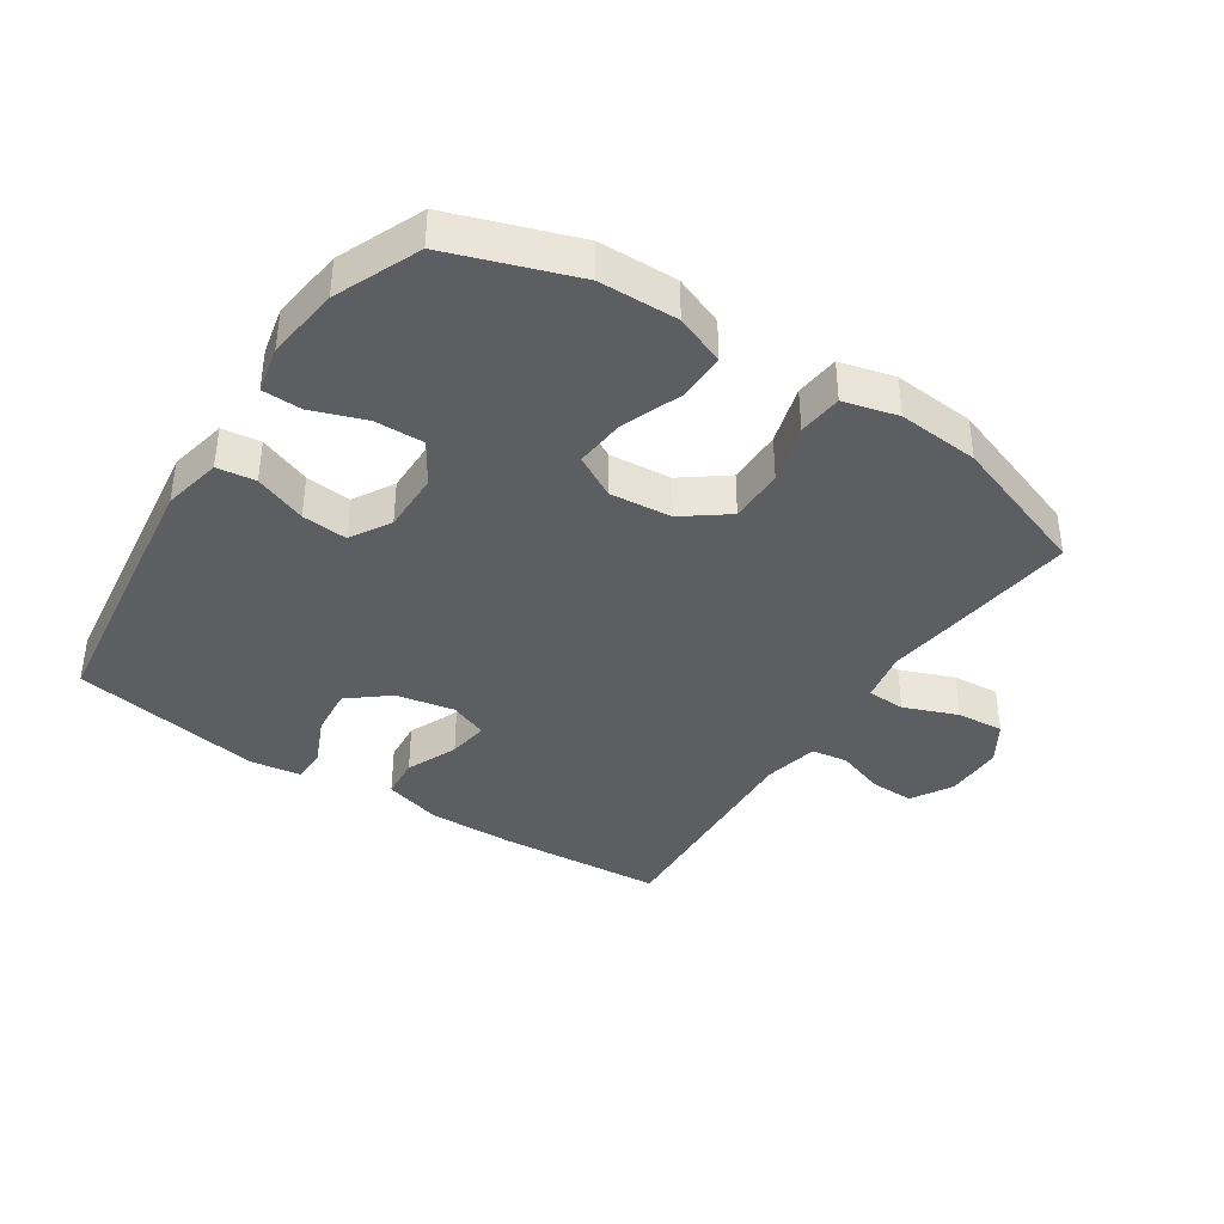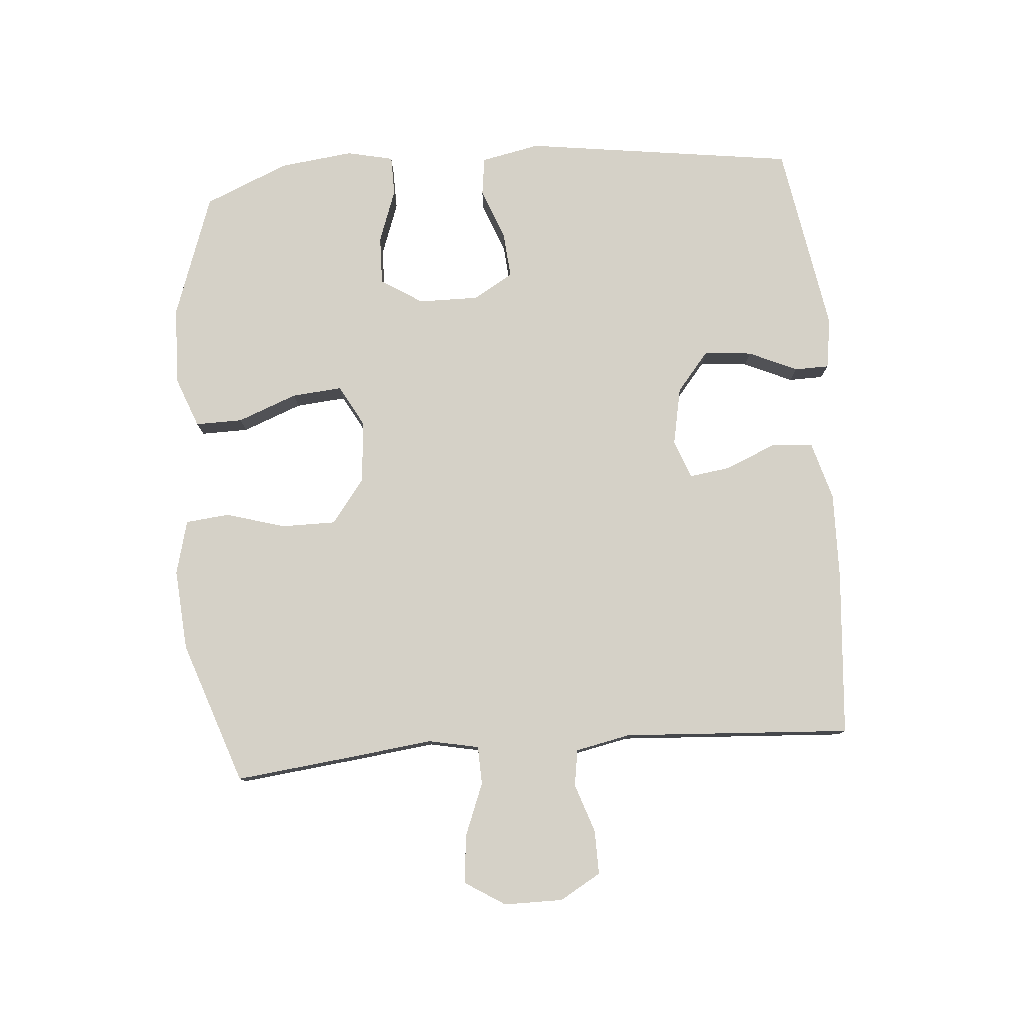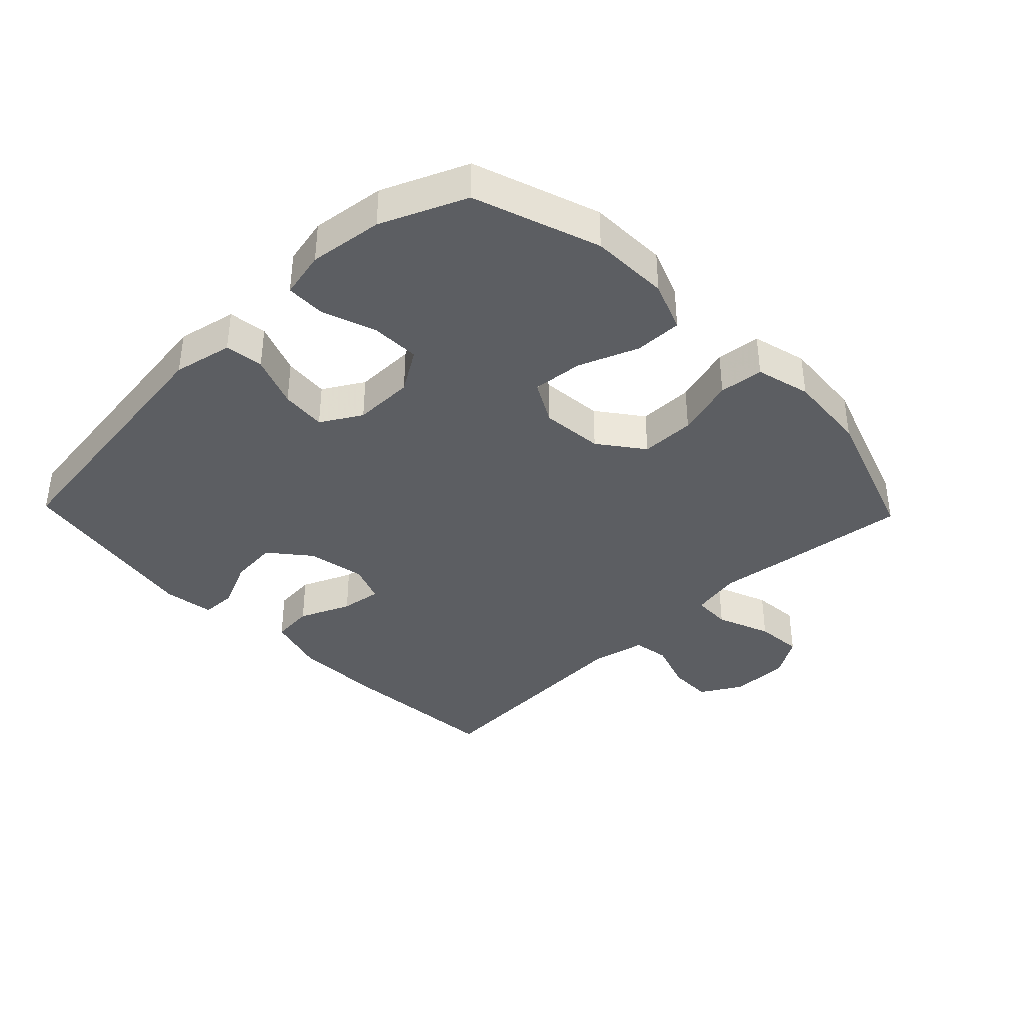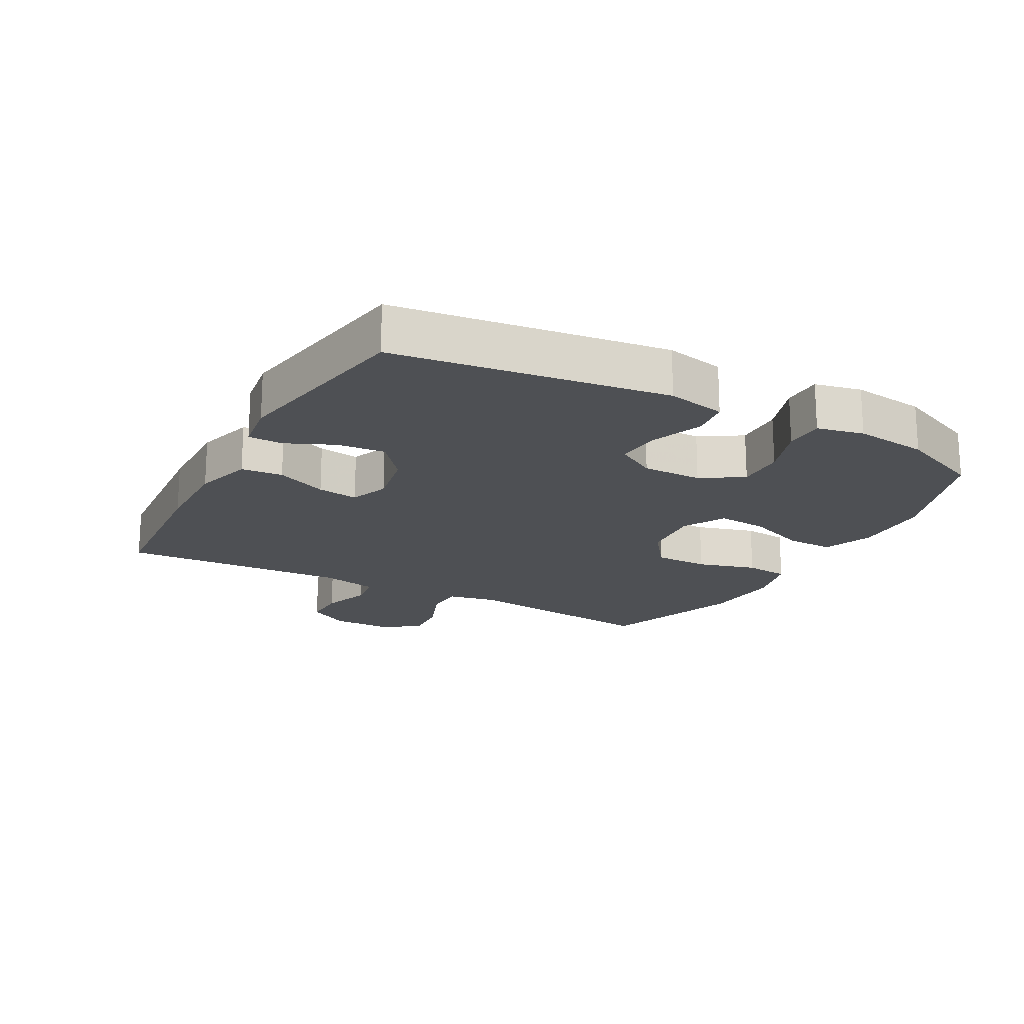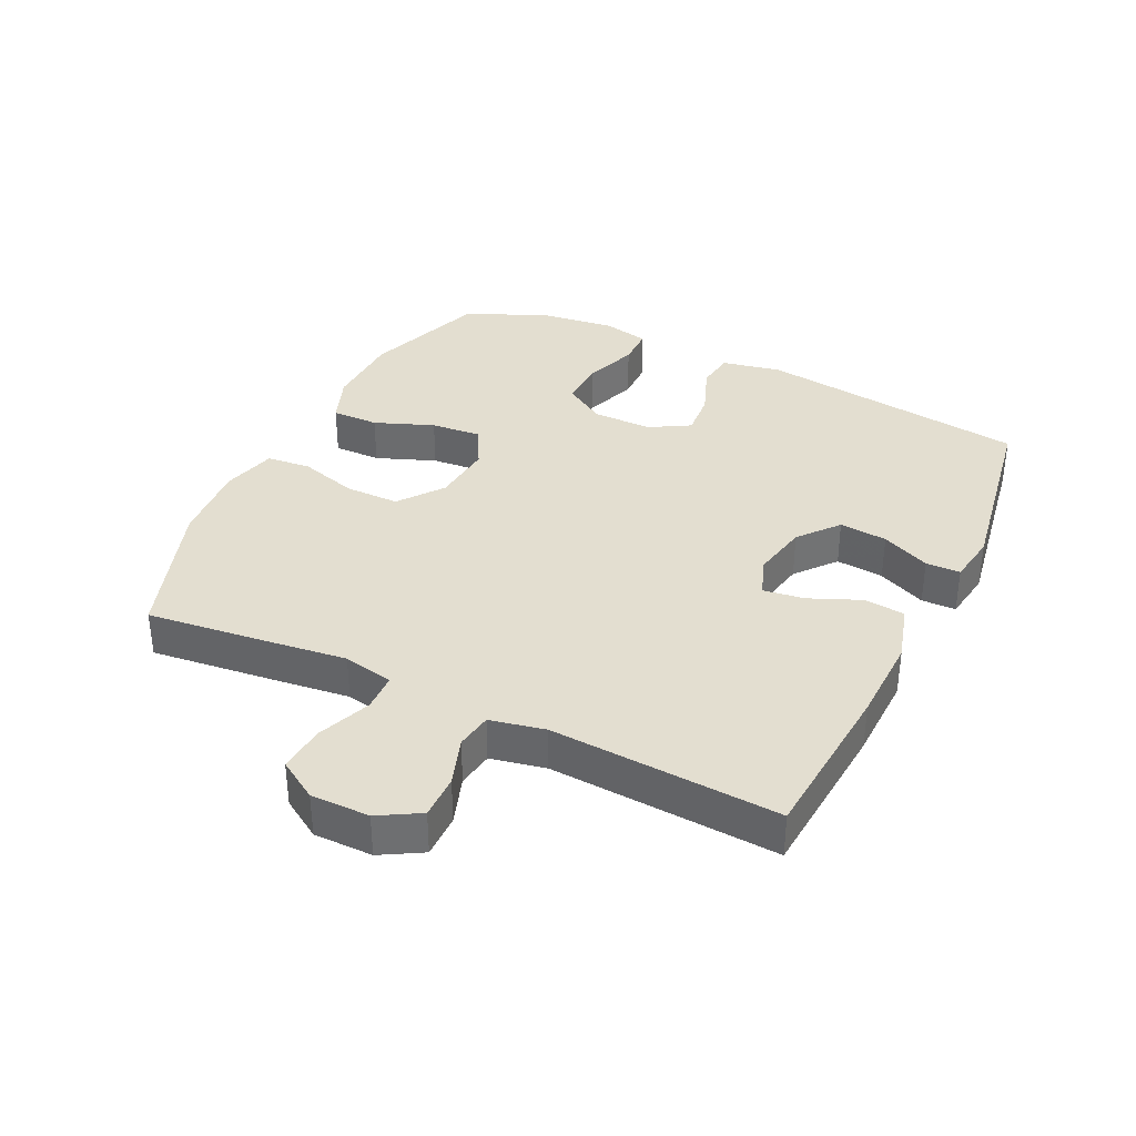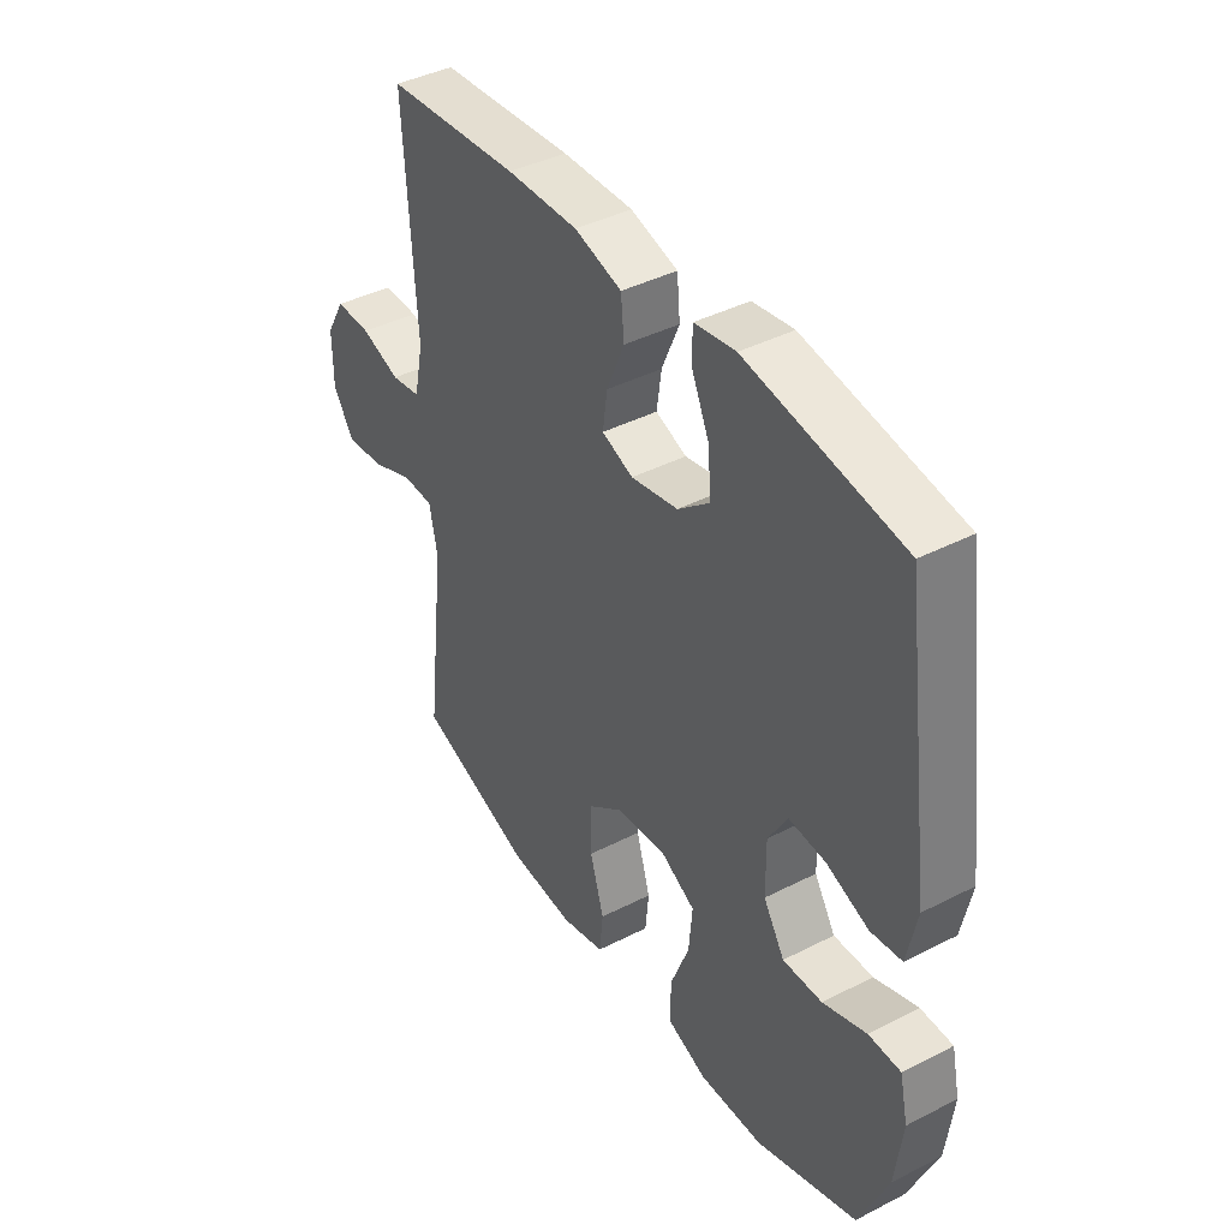
<metadata>
{"format":"obj","ext":"obj","renderer":"f3d","projection":"perspective","resolution":1024,"background":"white","views":[{"elev":-39.0,"azim":146.5,"up":"+Y"},{"elev":78.9,"azim":-94.5,"up":"+Y"},{"elev":-38.1,"azim":133.9,"up":"+Y"},{"elev":-18.9,"azim":61.3,"up":"+Y"},{"elev":35.8,"azim":-64.2,"up":"+Y"},{"elev":41.2,"azim":58.1,"up":"+Z"}]}
</metadata>
<code>
v 0.5 0.07 -0.5
v 0.305 0.07 -0.568
v 0.182 0.07 -0.571
v 0.104 0.07 -0.541
v 0.105 0.07 -0.467
v 0.141 0.07 -0.374
v 0.148 0.07 -0.295
v 0.082 0.07 -0.259
v -0.015 0.07 -0.268
v -0.084 0.07 -0.32
v -0.084 0.07 -0.405
v -0.057 0.07 -0.497
v -0.064 0.07 -0.566
v -0.149 0.07 -0.588
v -0.276 0.07 -0.578
v -0.5 0.07 -0.5
v -0.478 0.07 -0.308
v -0.463 0.07 -0.185
v -0.479 0.07 -0.106
v -0.539 0.07 -0.104
v -0.623 0.07 -0.137
v -0.697 0.07 -0.143
v -0.736 0.07 -0.081
v -0.736 0.07 0.011
v -0.699 0.07 0.075
v -0.63 0.07 0.074
v -0.554 0.07 0.048
v -0.497 0.07 0.057
v -0.479 0.07 0.143
v -0.5 0.07 0.5
v -0.243 0.07 0.52
v -0.106 0.07 0.523
v -0.015 0.07 0.497
v -0.009 0.07 0.432
v -0.043 0.07 0.352
v -0.052 0.07 0.288
v 0.008 0.07 0.265
v 0.099 0.07 0.283
v 0.161 0.07 0.334
v 0.154 0.07 0.409
v 0.12 0.07 0.485
v 0.121 0.07 0.539
v 0.2 0.07 0.551
v 0.5 0.07 0.5
v 0.558 0.07 0.074
v 0.539 0.07 -0.018
v 0.479 0.07 -0.026
v 0.398 0.07 0.005
v 0.327 0.07 0.011
v 0.29 0.07 -0.052
v 0.291 0.07 -0.146
v 0.332 0.07 -0.211
v 0.408 0.07 -0.209
v 0.492 0.07 -0.179
v 0.554 0.07 -0.18
v 0.57 0.07 -0.253
v 0.556 0.07 -0.368
v 0.5 0 -0.5
v 0.305 0 -0.568
v 0.182 0 -0.571
v 0.104 0 -0.541
v 0.105 0 -0.467
v 0.141 0 -0.374
v 0.148 0 -0.295
v 0.082 0 -0.259
v -0.015 0 -0.268
v -0.084 0 -0.32
v -0.084 0 -0.405
v -0.057 0 -0.497
v -0.064 0 -0.566
v -0.149 0 -0.588
v -0.276 0 -0.578
v -0.5 0 -0.5
v -0.478 0 -0.308
v -0.463 0 -0.185
v -0.479 0 -0.106
v -0.539 0 -0.104
v -0.623 0 -0.137
v -0.697 0 -0.143
v -0.736 0 -0.081
v -0.736 0 0.011
v -0.699 0 0.075
v -0.63 0 0.074
v -0.554 0 0.048
v -0.497 0 0.057
v -0.479 0 0.143
v -0.5 0 0.5
v -0.243 0 0.52
v -0.106 0 0.523
v -0.015 0 0.497
v -0.009 0 0.432
v -0.043 0 0.352
v -0.052 0 0.288
v 0.008 0 0.265
v 0.099 0 0.283
v 0.161 0 0.334
v 0.154 0 0.409
v 0.12 0 0.485
v 0.121 0 0.539
v 0.2 0 0.551
v 0.5 0 0.5
v 0.558 0 0.074
v 0.539 0 -0.018
v 0.479 0 -0.026
v 0.398 0 0.005
v 0.327 0 0.011
v 0.29 0 -0.052
v 0.291 0 -0.146
v 0.332 0 -0.211
v 0.408 0 -0.209
v 0.492 0 -0.179
v 0.554 0 -0.18
v 0.57 0 -0.253
v 0.556 0 -0.368
f 4 5 6
f 3 4 6
f 2 3 6
f 1 2 6
f 57 1 6
f 56 57 6
f 55 56 6
f 54 55 6
f 53 54 6
f 52 53 6 7
f 51 52 7 8
f 50 51 8 9
f 49 50 9
f 46 47 48
f 45 46 48
f 44 45 48
f 43 44 48
f 42 43 48
f 41 42 48
f 40 41 48
f 39 40 48 49
f 49 9 10
f 39 49 10
f 38 39 10
f 33 34 35
f 32 33 35
f 31 32 35
f 30 31 35
f 29 30 35
f 28 29 35 36
f 25 26 27
f 24 25 27
f 23 24 27
f 22 23 27
f 21 22 27
f 20 21 27
f 19 20 27 28
f 28 36 37
f 19 28 37
f 18 19 37
f 16 17 18
f 15 16 18
f 14 15 18
f 13 14 18
f 12 13 18
f 11 12 18
f 18 37 38 10
f 10 11 18
f 63 62 61
f 63 61 60
f 63 60 59
f 63 59 58
f 63 58 114
f 63 114 113
f 63 113 112
f 63 112 111
f 63 111 110
f 64 63 110 109
f 65 64 109 108
f 66 65 108 107
f 66 107 106
f 105 104 103
f 105 103 102
f 105 102 101
f 105 101 100
f 105 100 99
f 105 99 98
f 105 98 97
f 106 105 97 96
f 67 66 106
f 67 106 96
f 67 96 95
f 92 91 90
f 92 90 89
f 92 89 88
f 92 88 87
f 92 87 86
f 93 92 86 85
f 84 83 82
f 84 82 81
f 84 81 80
f 84 80 79
f 84 79 78
f 84 78 77
f 85 84 77 76
f 94 93 85
f 94 85 76
f 94 76 75
f 75 74 73
f 75 73 72
f 75 72 71
f 75 71 70
f 75 70 69
f 75 69 68
f 67 95 94 75
f 75 68 67
f 1 58 59 2
f 2 59 60 3
f 3 60 61 4
f 4 61 62 5
f 5 62 63 6
f 6 63 64 7
f 7 64 65 8
f 8 65 66 9
f 9 66 67 10
f 10 67 68 11
f 11 68 69 12
f 12 69 70 13
f 13 70 71 14
f 14 71 72 15
f 15 72 73 16
f 16 73 74 17
f 17 74 75 18
f 18 75 76 19
f 19 76 77 20
f 20 77 78 21
f 21 78 79 22
f 22 79 80 23
f 23 80 81 24
f 24 81 82 25
f 25 82 83 26
f 26 83 84 27
f 27 84 85 28
f 28 85 86 29
f 29 86 87 30
f 30 87 88 31
f 31 88 89 32
f 32 89 90 33
f 33 90 91 34
f 34 91 92 35
f 35 92 93 36
f 36 93 94 37
f 37 94 95 38
f 38 95 96 39
f 39 96 97 40
f 40 97 98 41
f 41 98 99 42
f 42 99 100 43
f 43 100 101 44
f 44 101 102 45
f 45 102 103 46
f 46 103 104 47
f 47 104 105 48
f 48 105 106 49
f 49 106 107 50
f 50 107 108 51
f 51 108 109 52
f 52 109 110 53
f 53 110 111 54
f 54 111 112 55
f 55 112 113 56
f 56 113 114 57
f 57 114 58 1

</code>
